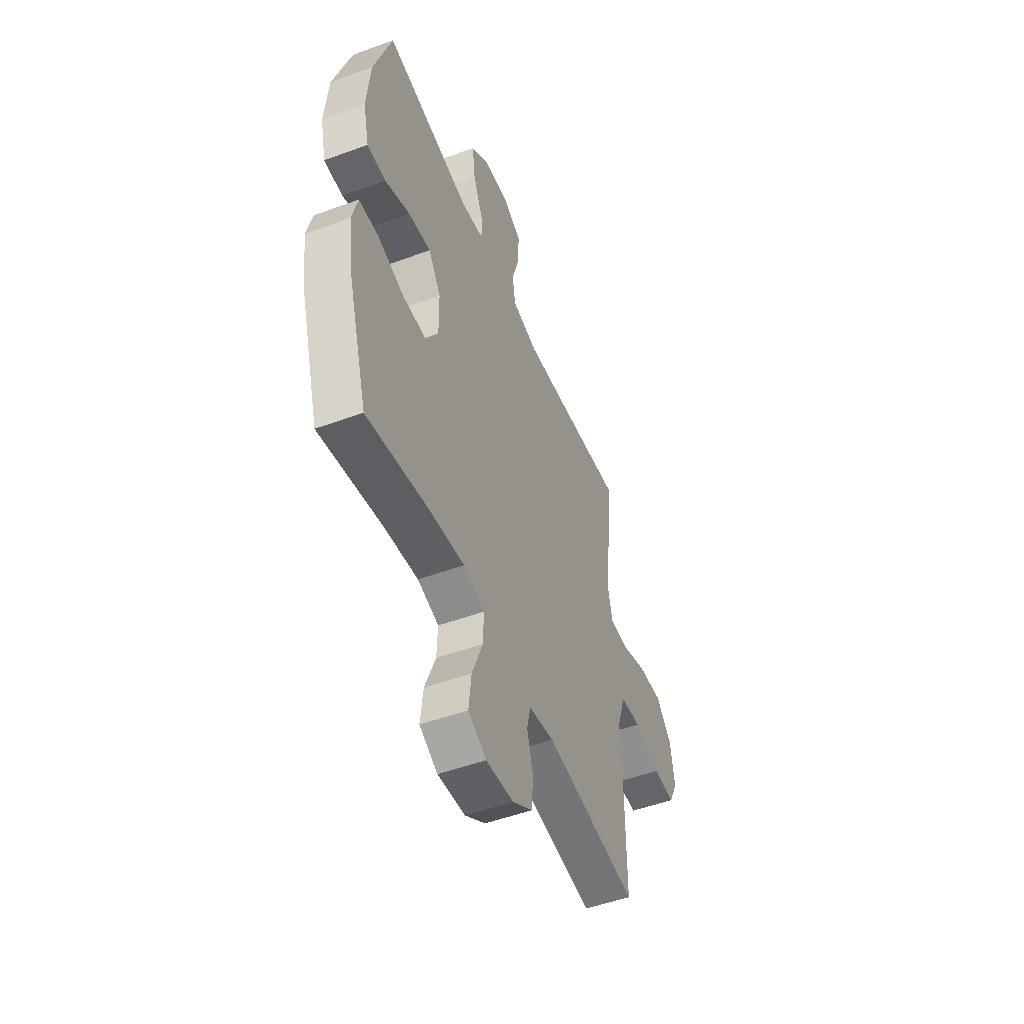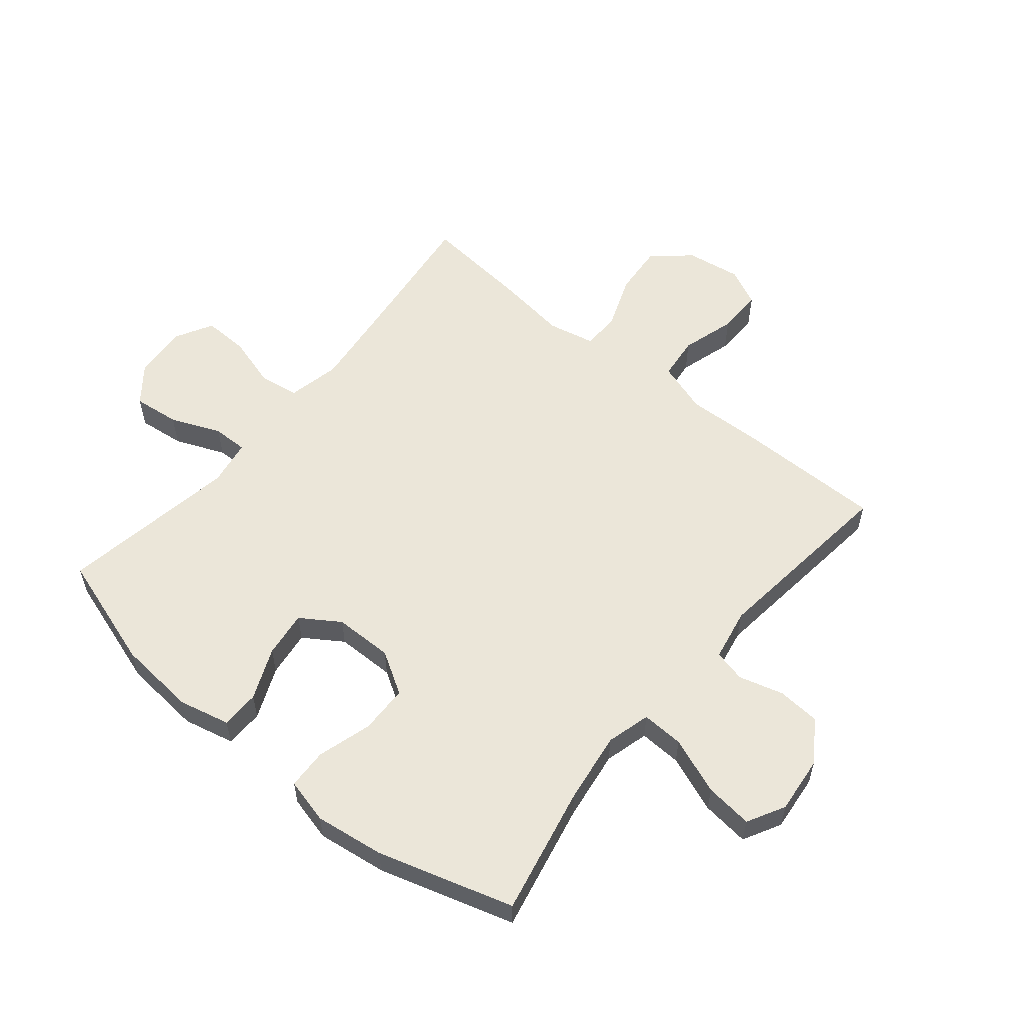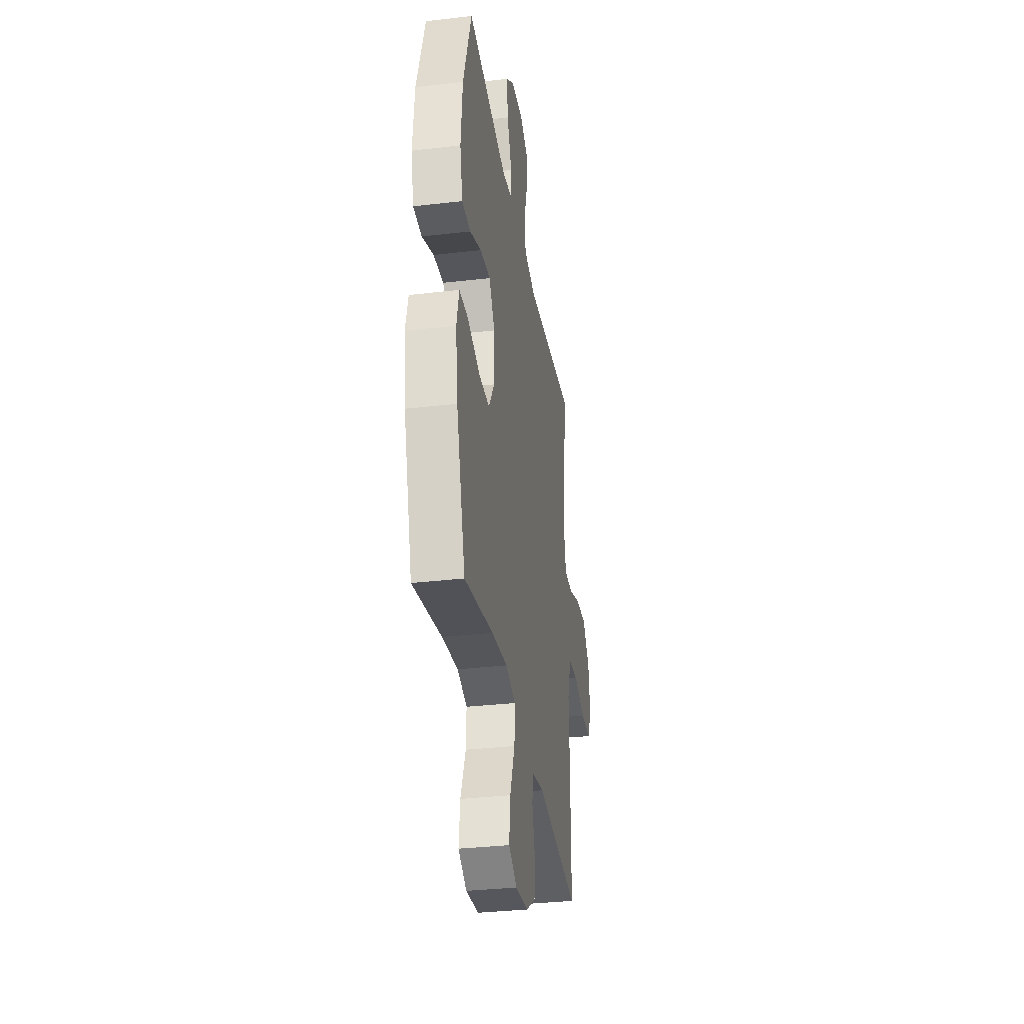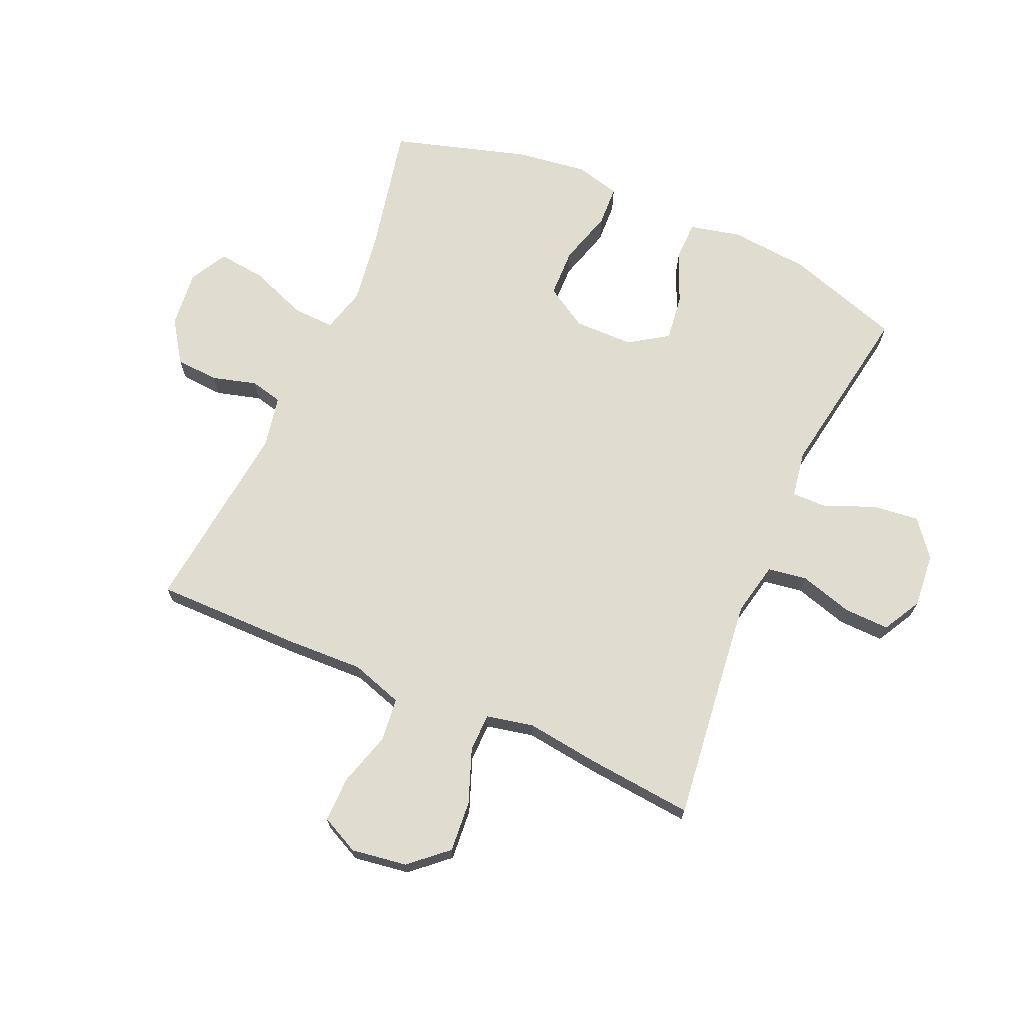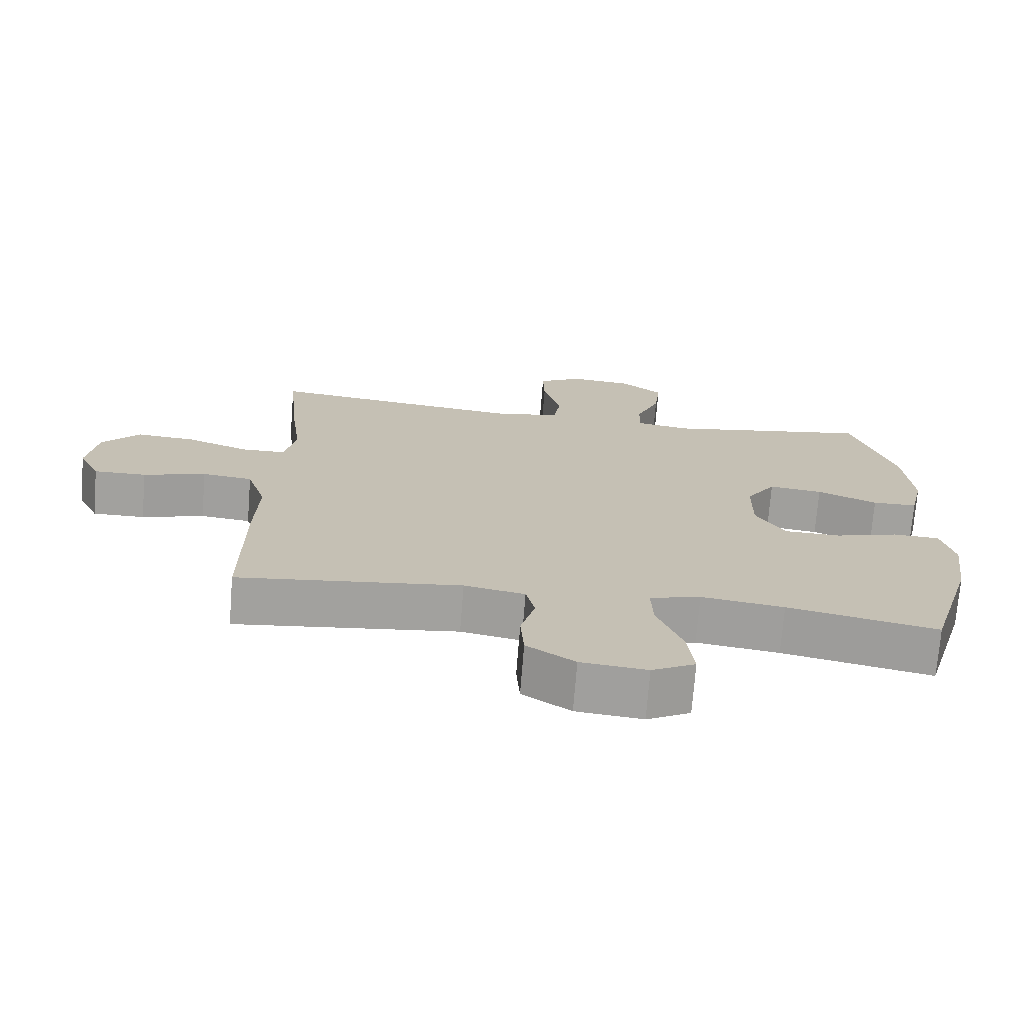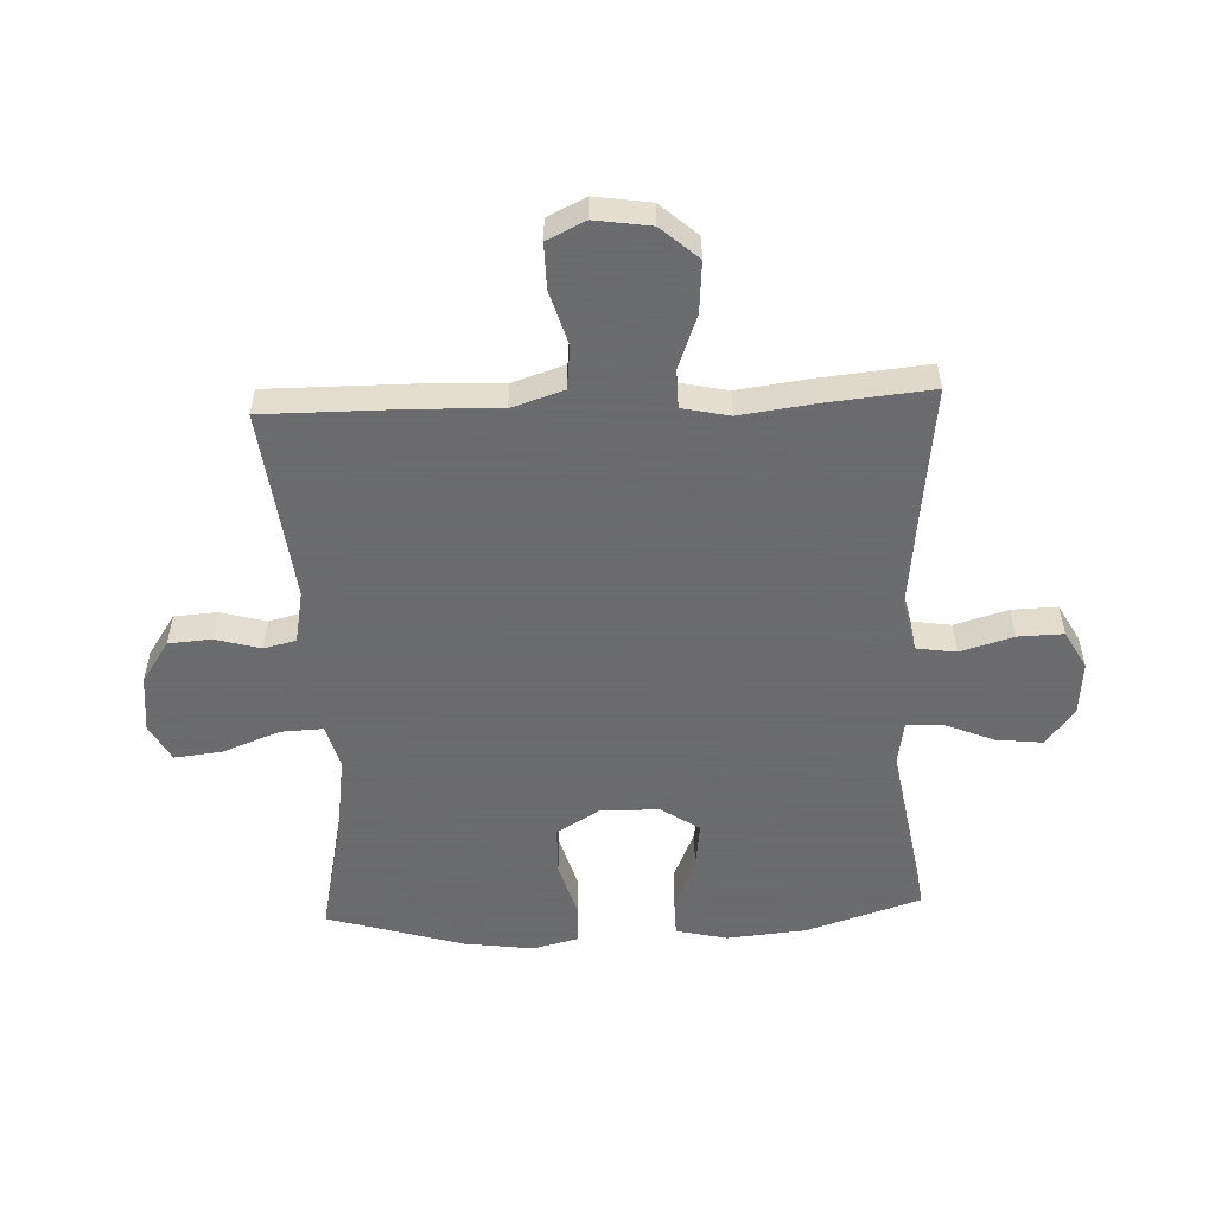
<metadata>
{"format":"obj","ext":"obj","renderer":"f3d","projection":"perspective","resolution":1024,"background":"white","views":[{"elev":-50.8,"azim":111.8,"up":"+Z"},{"elev":56.8,"azim":129.6,"up":"+Y"},{"elev":-33.5,"azim":99.1,"up":"+Z"},{"elev":69.7,"azim":-66.3,"up":"+Y"},{"elev":-72.1,"azim":-4.5,"up":"+Z"},{"elev":-53.5,"azim":-87.5,"up":"+Y"}]}
</metadata>
<code>
v -0.5 0.07 0.5
v -0.252 0.07 0.47
v -0.12 0.07 0.455
v -0.031 0.07 0.474
v -0.021 0.07 0.54
v -0.047 0.07 0.629
v -0.049 0.07 0.705
v 0.015 0.07 0.74
v 0.106 0.07 0.732
v 0.167 0.07 0.684
v 0.158 0.07 0.606
v 0.123 0.07 0.522
v 0.122 0.07 0.463
v 0.2 0.07 0.45
v 0.5 0.07 0.5
v 0.562 0.07 0.307
v 0.574 0.07 0.174
v 0.554 0.07 0.088
v 0.489 0.07 0.087
v 0.402 0.07 0.124
v 0.324 0.07 0.134
v 0.281 0.07 0.069
v 0.28 0.07 -0.03
v 0.323 0.07 -0.101
v 0.405 0.07 -0.103
v 0.497 0.07 -0.076
v 0.565 0.07 -0.079
v 0.584 0.07 -0.155
v 0.568 0.07 -0.272
v 0.5 0.07 -0.5
v 0.283 0.07 -0.454
v 0.163 0.07 -0.437
v 0.089 0.07 -0.457
v 0.092 0.07 -0.528
v 0.129 0.07 -0.624
v 0.138 0.07 -0.704
v 0.075 0.07 -0.738
v -0.021 0.07 -0.728
v -0.091 0.07 -0.681
v -0.096 0.07 -0.609
v -0.075 0.07 -0.534
v -0.088 0.07 -0.48
v -0.176 0.07 -0.463
v -0.5 0.07 -0.5
v -0.499 0.07 -0.256
v -0.494 0.07 -0.126
v -0.522 0.07 -0.039
v -0.595 0.07 -0.031
v -0.686 0.07 -0.058
v -0.762 0.07 -0.059
v -0.793 0.07 0.005
v -0.779 0.07 0.098
v -0.724 0.07 0.16
v -0.638 0.07 0.153
v -0.548 0.07 0.119
v -0.484 0.07 0.12
v -0.467 0.07 0.199
v -0.483 0.07 0.322
v -0.5 0 0.5
v -0.252 0 0.47
v -0.12 0 0.455
v -0.031 0 0.474
v -0.021 0 0.54
v -0.047 0 0.629
v -0.049 0 0.705
v 0.015 0 0.74
v 0.106 0 0.732
v 0.167 0 0.684
v 0.158 0 0.606
v 0.123 0 0.522
v 0.122 0 0.463
v 0.2 0 0.45
v 0.5 0 0.5
v 0.562 0 0.307
v 0.574 0 0.174
v 0.554 0 0.088
v 0.489 0 0.087
v 0.402 0 0.124
v 0.324 0 0.134
v 0.281 0 0.069
v 0.28 0 -0.03
v 0.323 0 -0.101
v 0.405 0 -0.103
v 0.497 0 -0.076
v 0.565 0 -0.079
v 0.584 0 -0.155
v 0.568 0 -0.272
v 0.5 0 -0.5
v 0.283 0 -0.454
v 0.163 0 -0.437
v 0.089 0 -0.457
v 0.092 0 -0.528
v 0.129 0 -0.624
v 0.138 0 -0.704
v 0.075 0 -0.738
v -0.021 0 -0.728
v -0.091 0 -0.681
v -0.096 0 -0.609
v -0.075 0 -0.534
v -0.088 0 -0.48
v -0.176 0 -0.463
v -0.5 0 -0.5
v -0.499 0 -0.256
v -0.494 0 -0.126
v -0.522 0 -0.039
v -0.595 0 -0.031
v -0.686 0 -0.058
v -0.762 0 -0.059
v -0.793 0 0.005
v -0.779 0 0.098
v -0.724 0 0.16
v -0.638 0 0.153
v -0.548 0 0.119
v -0.484 0 0.12
v -0.467 0 0.199
v -0.483 0 0.322
f 57 58 1 2
f 56 57 2 3
f 53 54 55
f 52 53 55
f 51 52 55
f 50 51 55
f 49 50 55
f 48 49 55
f 47 48 55 56
f 56 3 4
f 47 56 4
f 46 47 4
f 45 46 4
f 44 45 4
f 43 44 4
f 39 40 41
f 38 39 41
f 37 38 41
f 36 37 41
f 35 36 41
f 34 35 41
f 33 34 41 42
f 42 43 4
f 33 42 4
f 32 33 4
f 29 30 31
f 28 29 31
f 27 28 31
f 26 27 31
f 25 26 31
f 24 25 31 32
f 18 19 20
f 17 18 20
f 16 17 20
f 15 16 20
f 14 15 20
f 13 14 20 21
f 10 11 12
f 9 10 12
f 8 9 12
f 7 8 12
f 6 7 12
f 5 6 12
f 5 12 13
f 13 21 22
f 5 13 22
f 4 5 22
f 23 24 32 4
f 4 22 23
f 60 59 116 115
f 61 60 115 114
f 113 112 111
f 113 111 110
f 113 110 109
f 113 109 108
f 113 108 107
f 113 107 106
f 114 113 106 105
f 62 61 114
f 62 114 105
f 62 105 104
f 62 104 103
f 62 103 102
f 62 102 101
f 99 98 97
f 99 97 96
f 99 96 95
f 99 95 94
f 99 94 93
f 99 93 92
f 100 99 92 91
f 62 101 100
f 62 100 91
f 62 91 90
f 89 88 87
f 89 87 86
f 89 86 85
f 89 85 84
f 89 84 83
f 90 89 83 82
f 78 77 76
f 78 76 75
f 78 75 74
f 78 74 73
f 78 73 72
f 79 78 72 71
f 70 69 68
f 70 68 67
f 70 67 66
f 70 66 65
f 70 65 64
f 70 64 63
f 71 70 63
f 80 79 71
f 80 71 63
f 80 63 62
f 62 90 82 81
f 81 80 62
f 1 59 60 2
f 2 60 61 3
f 3 61 62 4
f 4 62 63 5
f 5 63 64 6
f 6 64 65 7
f 7 65 66 8
f 8 66 67 9
f 9 67 68 10
f 10 68 69 11
f 11 69 70 12
f 12 70 71 13
f 13 71 72 14
f 14 72 73 15
f 15 73 74 16
f 16 74 75 17
f 17 75 76 18
f 18 76 77 19
f 19 77 78 20
f 20 78 79 21
f 21 79 80 22
f 22 80 81 23
f 23 81 82 24
f 24 82 83 25
f 25 83 84 26
f 26 84 85 27
f 27 85 86 28
f 28 86 87 29
f 29 87 88 30
f 30 88 89 31
f 31 89 90 32
f 32 90 91 33
f 33 91 92 34
f 34 92 93 35
f 35 93 94 36
f 36 94 95 37
f 37 95 96 38
f 38 96 97 39
f 39 97 98 40
f 40 98 99 41
f 41 99 100 42
f 42 100 101 43
f 43 101 102 44
f 44 102 103 45
f 45 103 104 46
f 46 104 105 47
f 47 105 106 48
f 48 106 107 49
f 49 107 108 50
f 50 108 109 51
f 51 109 110 52
f 52 110 111 53
f 53 111 112 54
f 54 112 113 55
f 55 113 114 56
f 56 114 115 57
f 57 115 116 58
f 58 116 59 1

</code>
